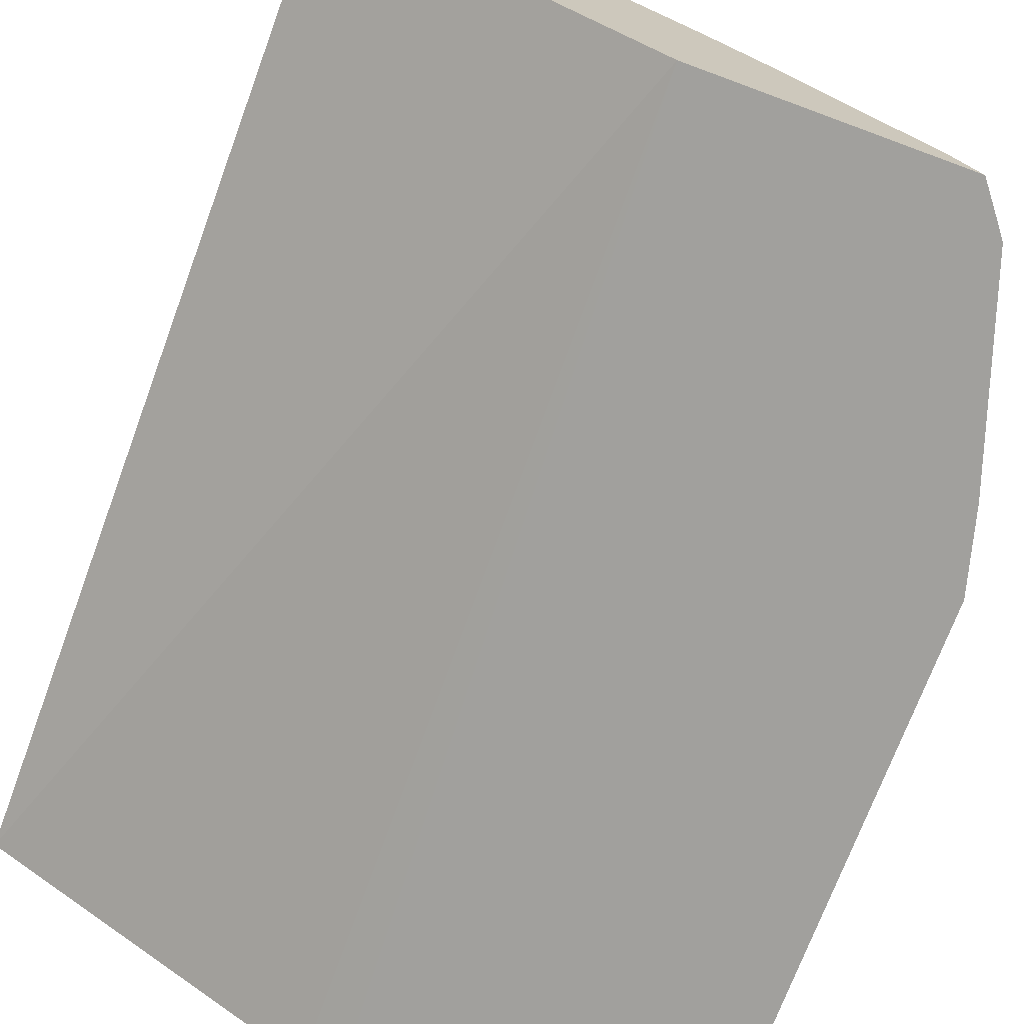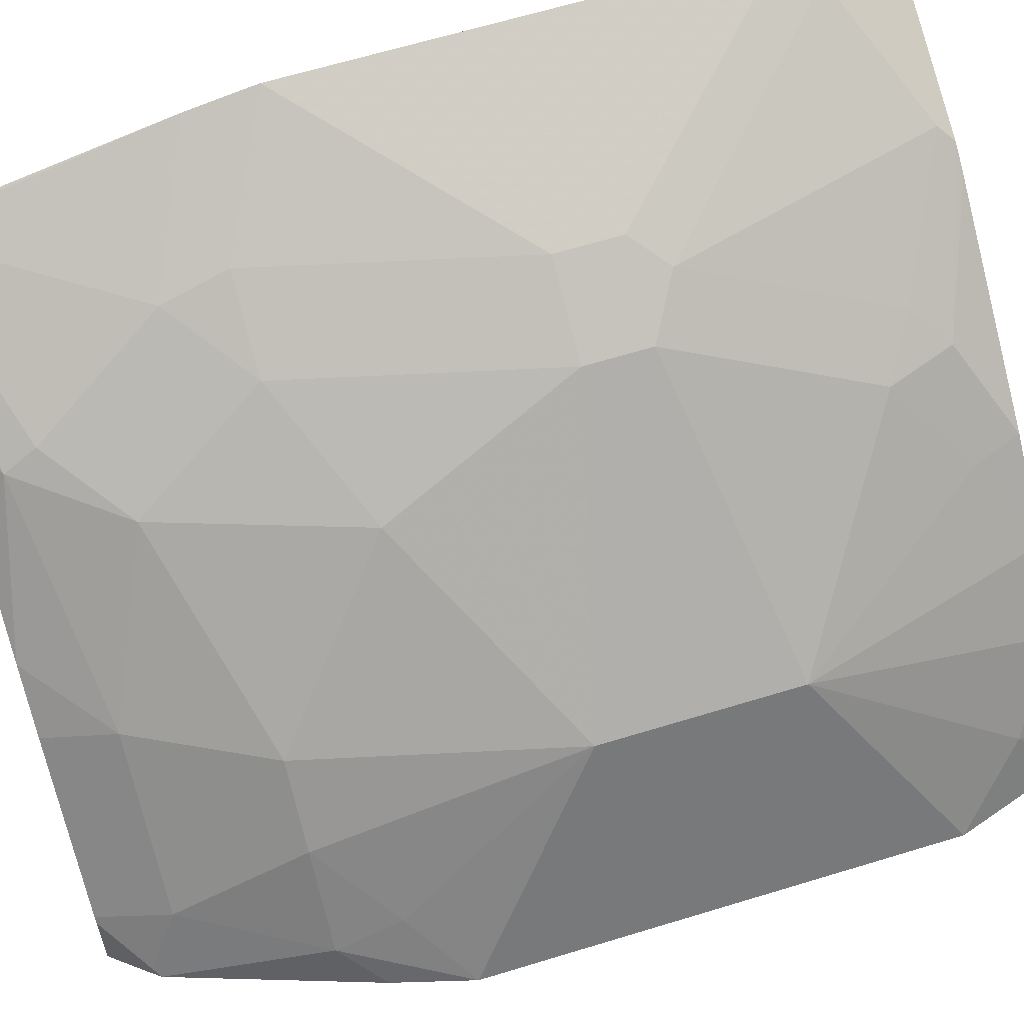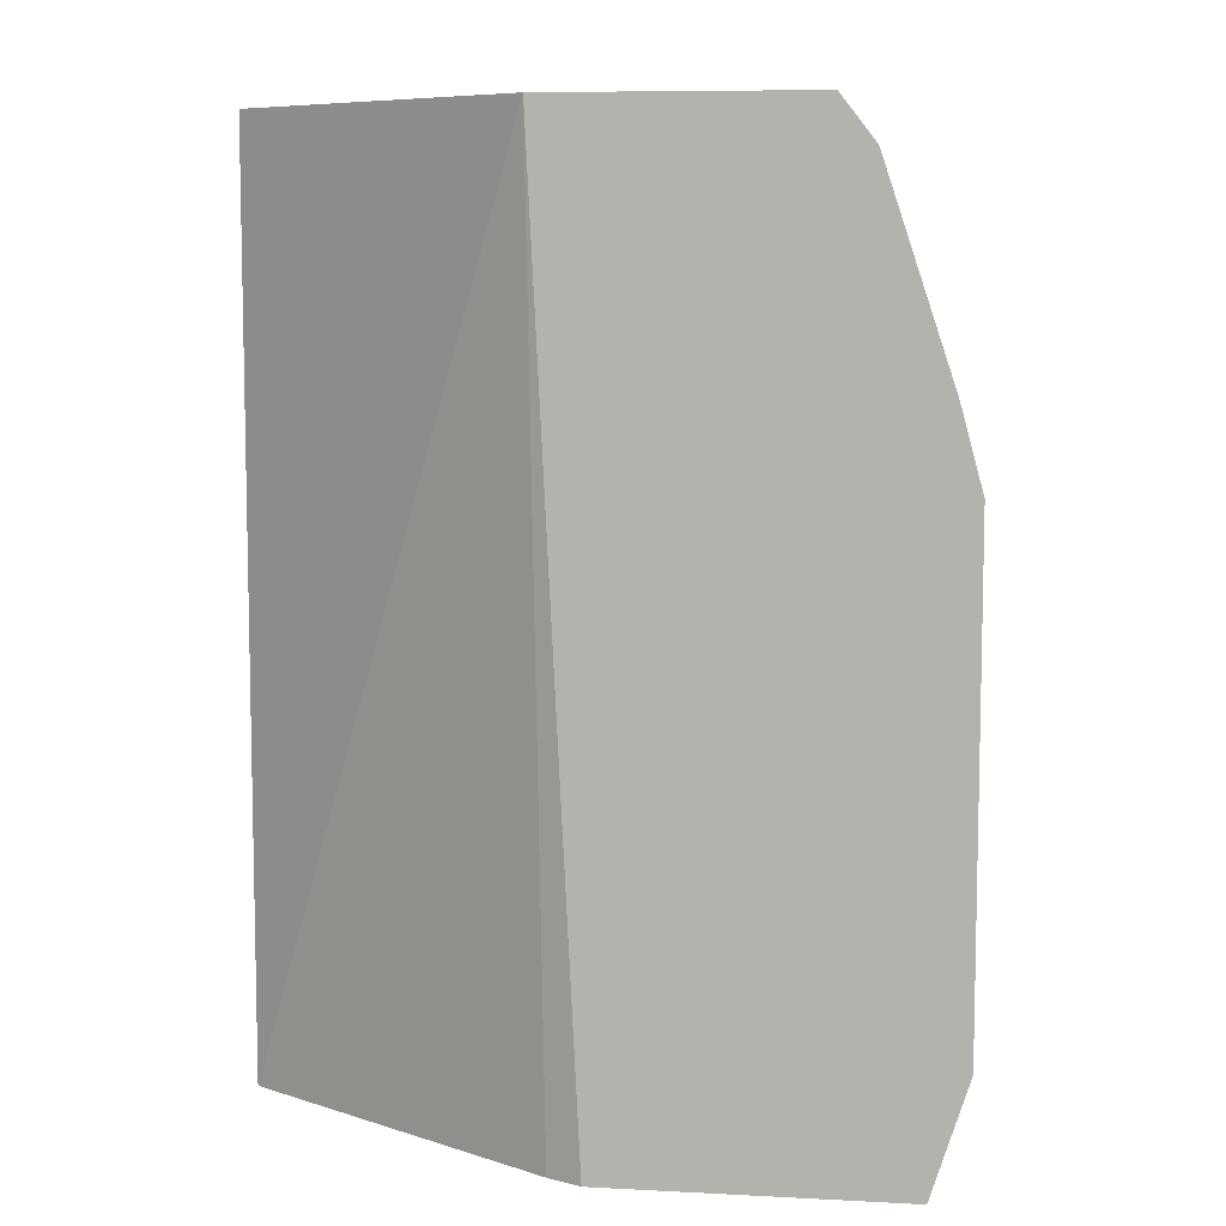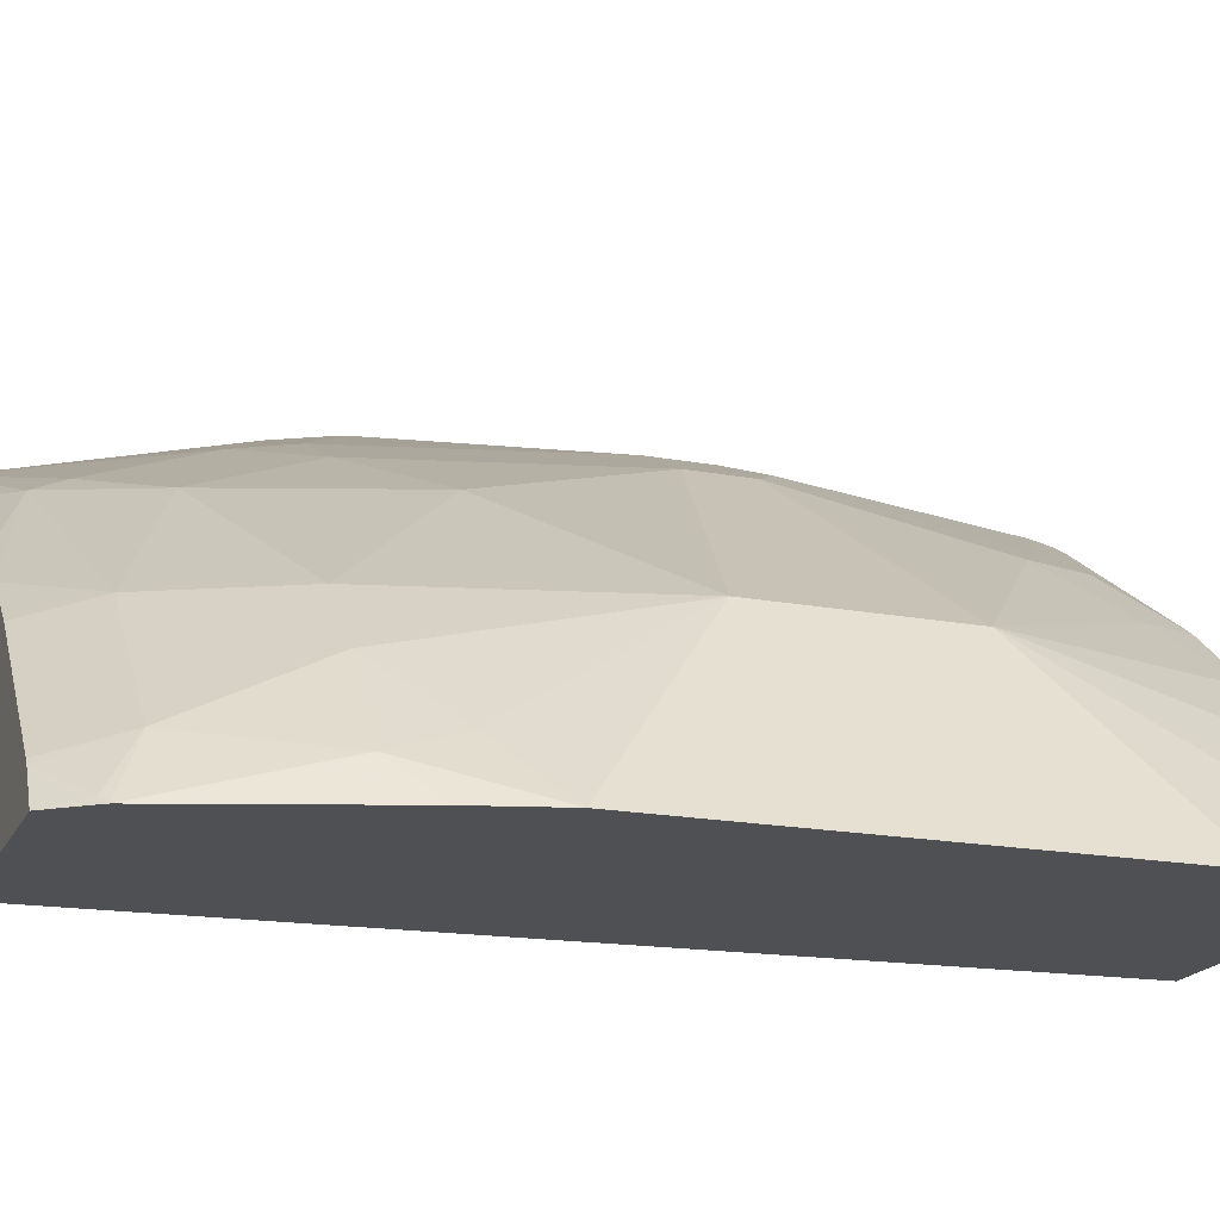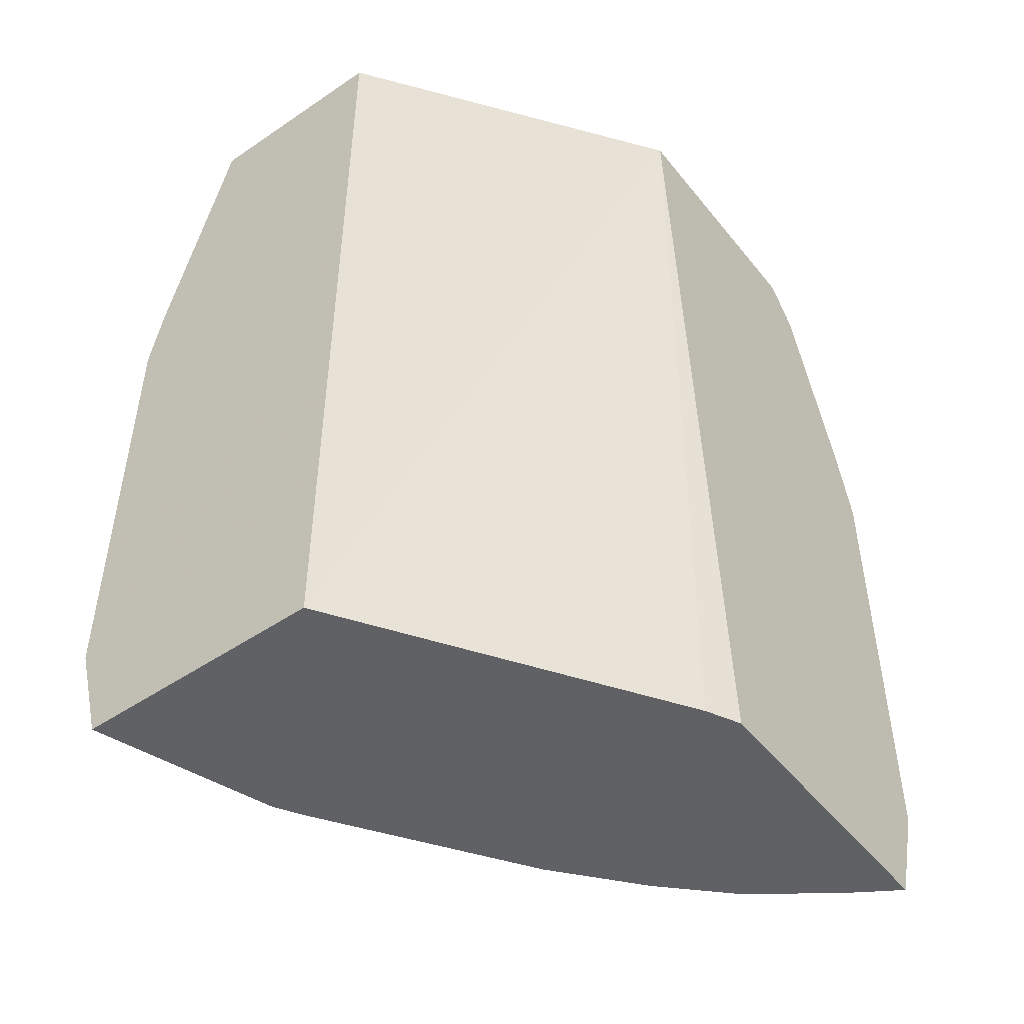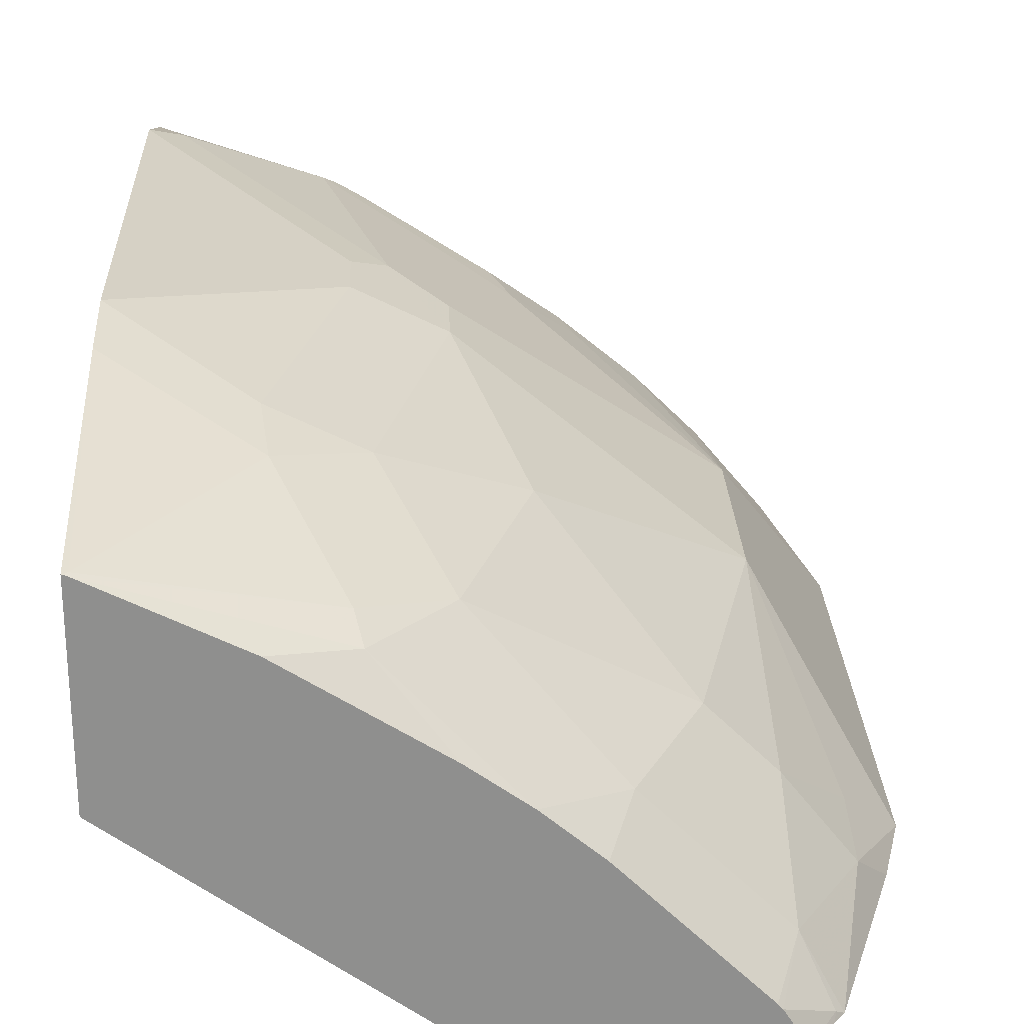
<metadata>
{"format":"obj","ext":"obj","renderer":"f3d","projection":"perspective","resolution":1024,"background":"white","views":[{"elev":-71.6,"azim":159.7,"up":"+Z"},{"elev":66.2,"azim":-106.9,"up":"+Z"},{"elev":8.1,"azim":-171.8,"up":"+Y"},{"elev":-18.7,"azim":-109.5,"up":"+Z"},{"elev":-49.1,"azim":127.0,"up":"+Y"},{"elev":25.0,"azim":177.8,"up":"+Z"}]}
</metadata>
<code>
v -0.5743 -0.3673 0.4141
v -0.5562 -0.4244 0.4141
v -0.5454 -0.4007 0.4452
v -0.512 -0.3005 0.512
v -0.5743 -0.1269 0.4141
v -0.4095 -0.4244 0.4141
v -0.5544 -0.4244 0.417
v -0.5434 -0.4244 0.4344
v -0.512 -0.4244 0.4786
v -0.3784 -0.2671 0.6122
v -0.512 -0.2003 0.512
v -0.4786 -0.4244 0.512
v -0.4452 -0.4007 0.5454
v -0.4118 -0.3673 0.5788
v -0.5454 -0.1002 0.4452
v -0.5468 -0.0668 0.4341
v -0.5634 -0.08682 0.4141
v -0.3928 -0.4244 0.4226
v -0.3864 0.0353 0.4141
v -0.3506 -0.2838 0.6261
v -0.3784 -0.2337 0.6122
v -0.4118 -0.1336 0.5788
v -0.4786 -0.0668 0.512
v -0.512 -0.0668 0.4786
v -0.4373 -0.4244 0.5464
v -0.4007 -0.4007 0.5802
v -0.384 -0.384 0.5927
v -0.512 -1.996e-05 0.4452
v -0.5301 0.01334 0.4141
v -0.2354 -0.4244 0.5252
v -0.5131 0.0353 0.4141
v -0.2354 0.0353 0.5257
v -0.3339 -0.2671 0.6344
v -0.3339 -0.2337 0.6344
v -0.3172 -0.4174 0.6261
v -0.2505 -0.384 0.6595
v -0.2354 -0.369 0.667
v -0.3451 -0.1002 0.6122
v -0.3784 -0.03341 0.5788
v -0.4452 -1.996e-05 0.512
v -0.3372 -0.4244 0.6132
v -0.3242 -0.4244 0.6208
v -0.4996 0.0353 0.4347
v -0.5018 0.0353 0.4322
v -0.5259 0.01667 0.4174
v -0.5251 0.02 0.4141
v -0.2354 -0.4244 0.6515
v -0.2354 0.0353 0.6262
v -0.2354 -0.1336 0.667
v -0.3005 -0.1002 0.6344
v -0.3047 -0.0668 0.6261
v -0.3381 -1.996e-05 0.5927
v -0.3423 0.01667 0.5843
v -0.4053 0.0353 0.525
v -0.4328 0.0353 0.5015
v -0.236 0.0353 0.6261
v -0.2354 -0.09798 0.66
v -0.2354 -0.1201 0.6644
v -0.2379 0.03337 0.6261
v -0.2384 0.0353 0.6251
v -0.3052 0.0353 0.5917
v -0.3776 0.0353 0.5452
f 26 41 42
f 26 42 27
f 27 42 35
f 28 40 55
f 28 55 43
f 28 45 29
f 28 44 45
f 29 45 46
f 30 32 48
f 25 41 26
f 30 48 57
f 28 43 44
f 24 40 28
f 20 37 33
f 23 39 40
f 22 39 23
f 22 38 39
f 56 59 57
f 21 38 22
f 21 50 38
f 21 34 50
f 20 36 37
f 20 35 36
f 20 27 35
f 20 34 21
f 20 33 34
f 30 57 58
f 23 40 24
f 30 58 49
f 50 58 57
f 30 37 47
f 19 32 30
f 56 60 59
f 53 62 54
f 53 61 62
f 53 60 61
f 52 60 53
f 52 59 60
f 51 59 52
f 51 57 59
f 50 57 51
f 49 58 50
f 48 56 57
f 40 54 55
f 40 53 54
f 39 53 40
f 39 52 53
f 38 52 39
f 38 51 52
f 38 50 51
f 36 47 37
f 35 47 36
f 35 42 47
f 34 49 50
f 33 49 34
f 33 37 49
f 31 45 44
f 31 46 45
f 30 49 37
f 19 48 32
f 16 28 29
f 19 60 56
f 4 10 21
f 3 9 4
f 3 8 9
f 3 7 8
f 2 7 3
f 2 8 7
f 2 9 8
f 2 12 9
f 2 25 12
f 2 41 25
f 2 42 41
f 2 47 42
f 4 21 11
f 2 30 47
f 2 6 18
f 1 6 2
f 1 19 6
f 1 31 19
f 1 46 31
f 1 29 46
f 1 5 17
f 1 11 5
f 1 4 11
f 1 3 4
f 1 2 3
f 19 56 48
f 2 18 30
f 4 9 12
f 1 17 29
f 4 13 14
f 4 12 13
f 19 61 60
f 19 62 61
f 19 54 62
f 19 43 55
f 19 44 43
f 19 31 44
f 18 19 30
f 16 29 17
f 16 24 28
f 15 24 16
f 14 26 27
f 13 26 14
f 19 55 54
f 12 25 13
f 13 25 26
f 5 15 16
f 5 16 17
f 4 14 10
f 6 19 18
f 10 20 21
f 5 11 15
f 10 14 27
f 10 27 20
f 11 21 22
f 11 22 23
f 11 23 24
f 11 24 15

</code>
